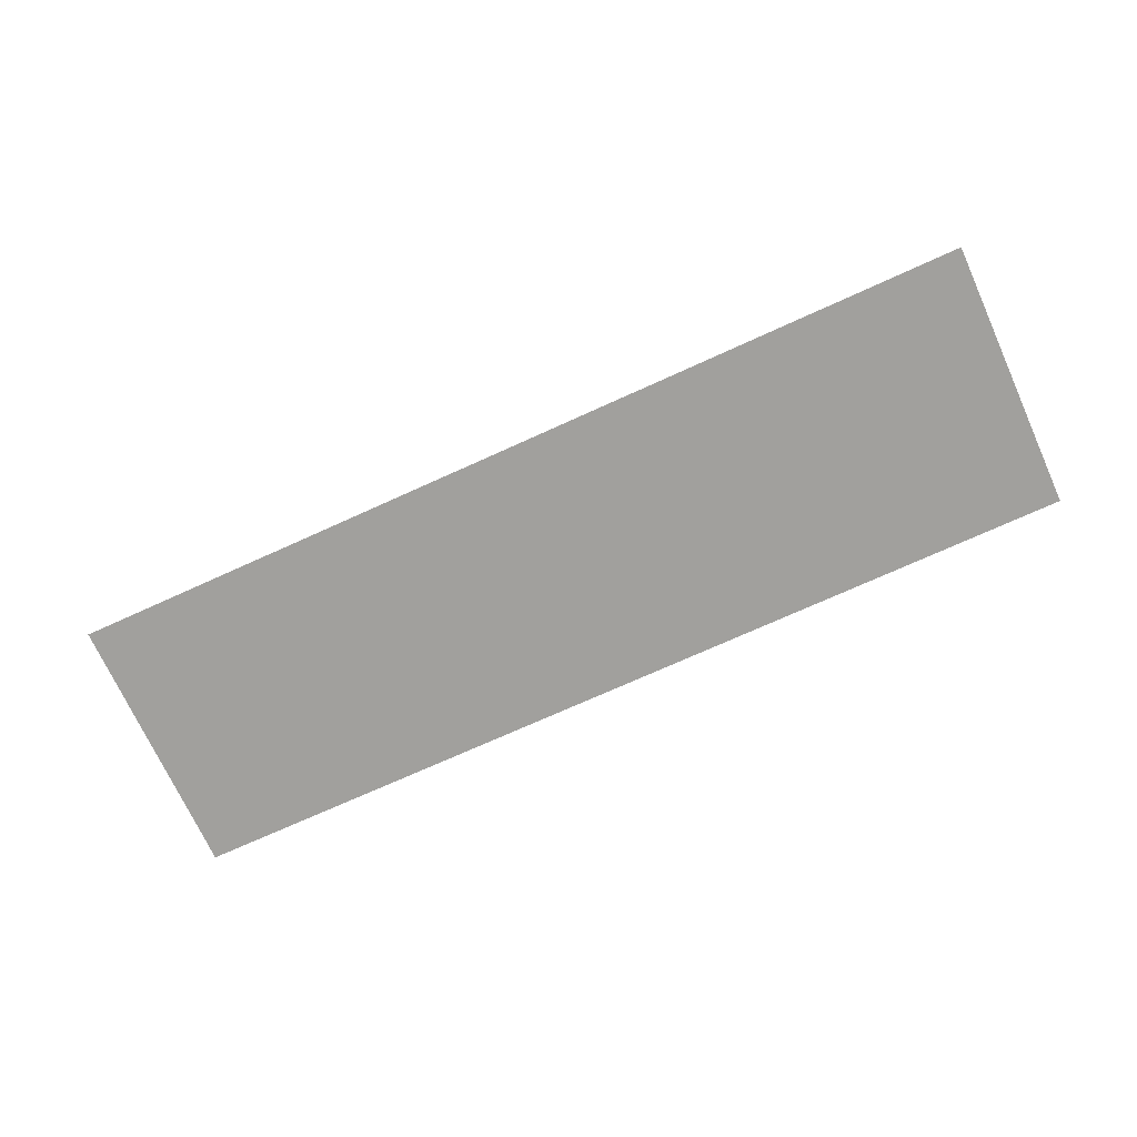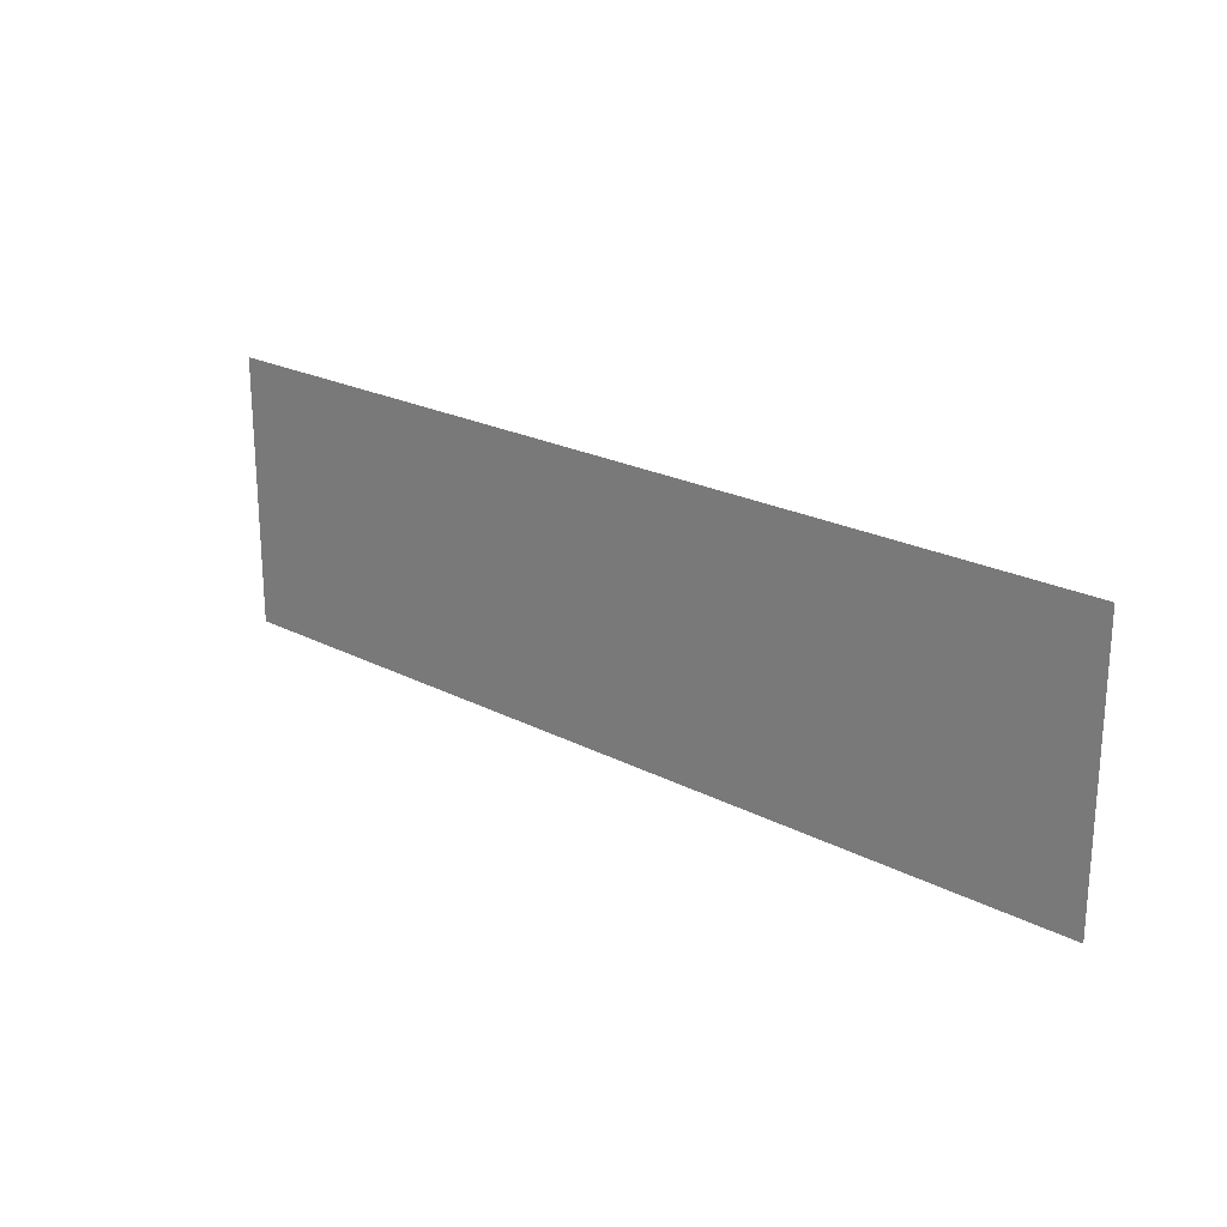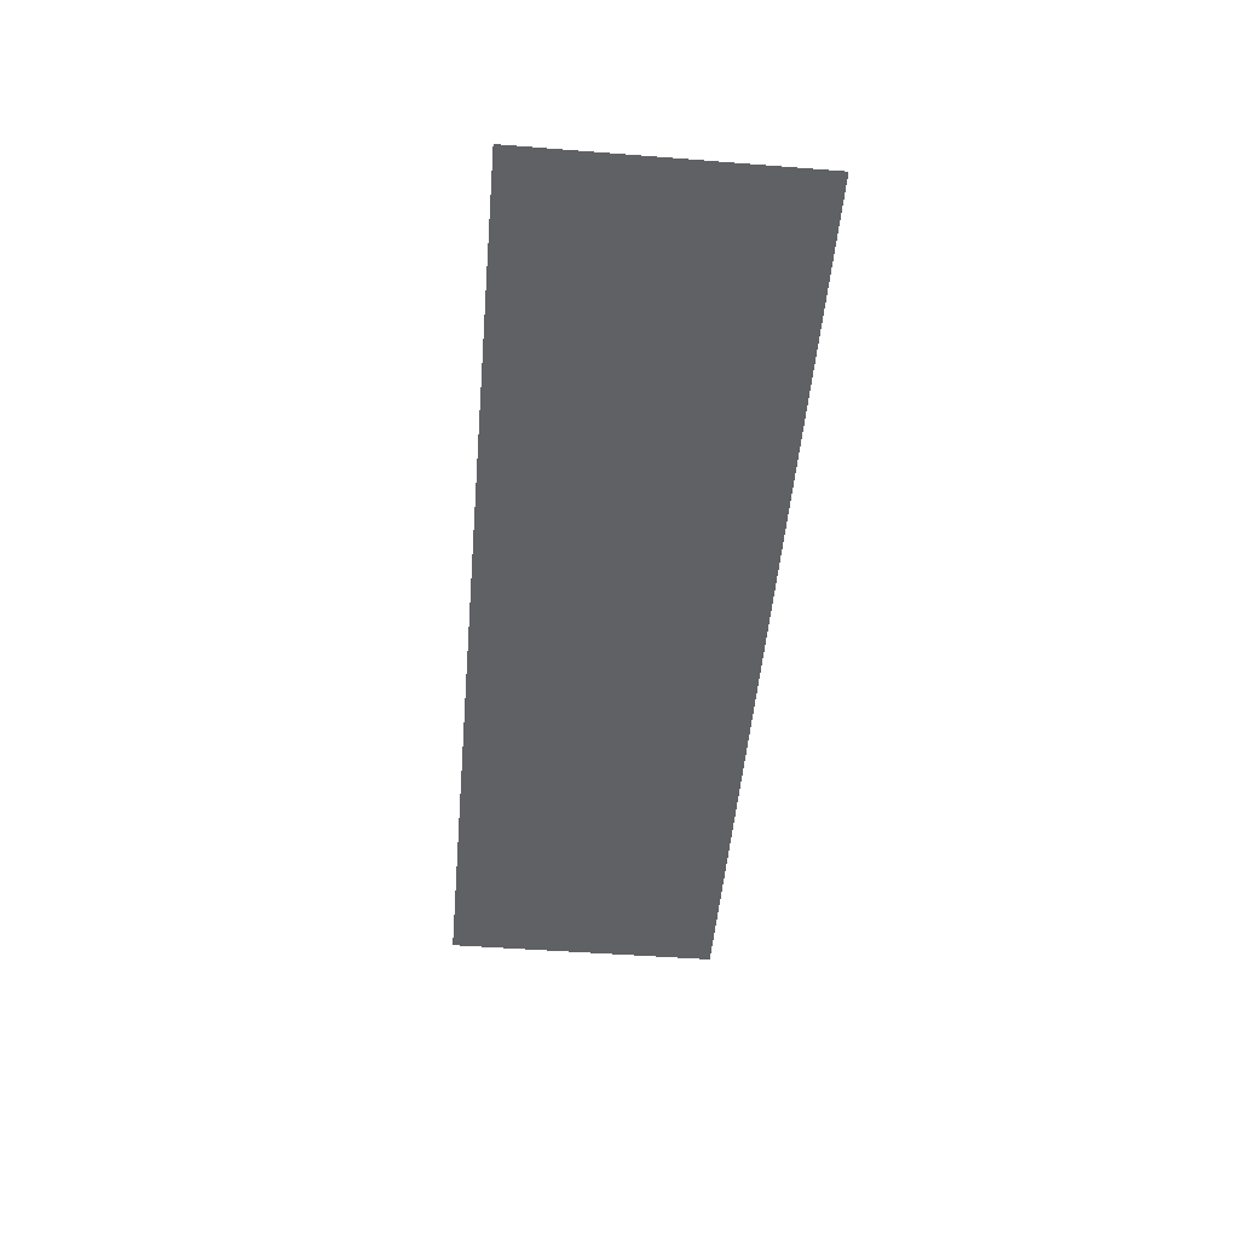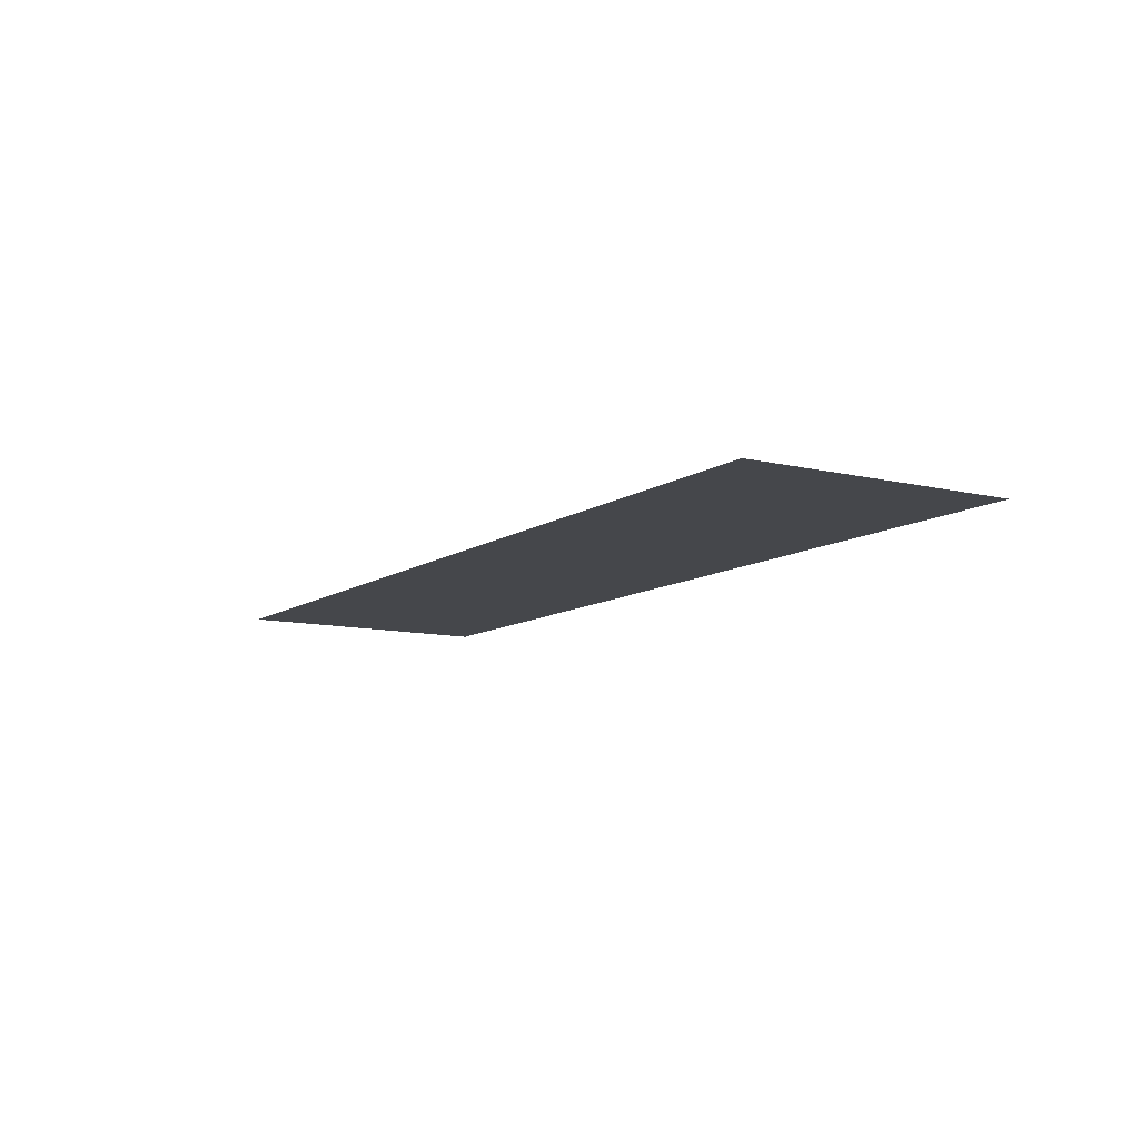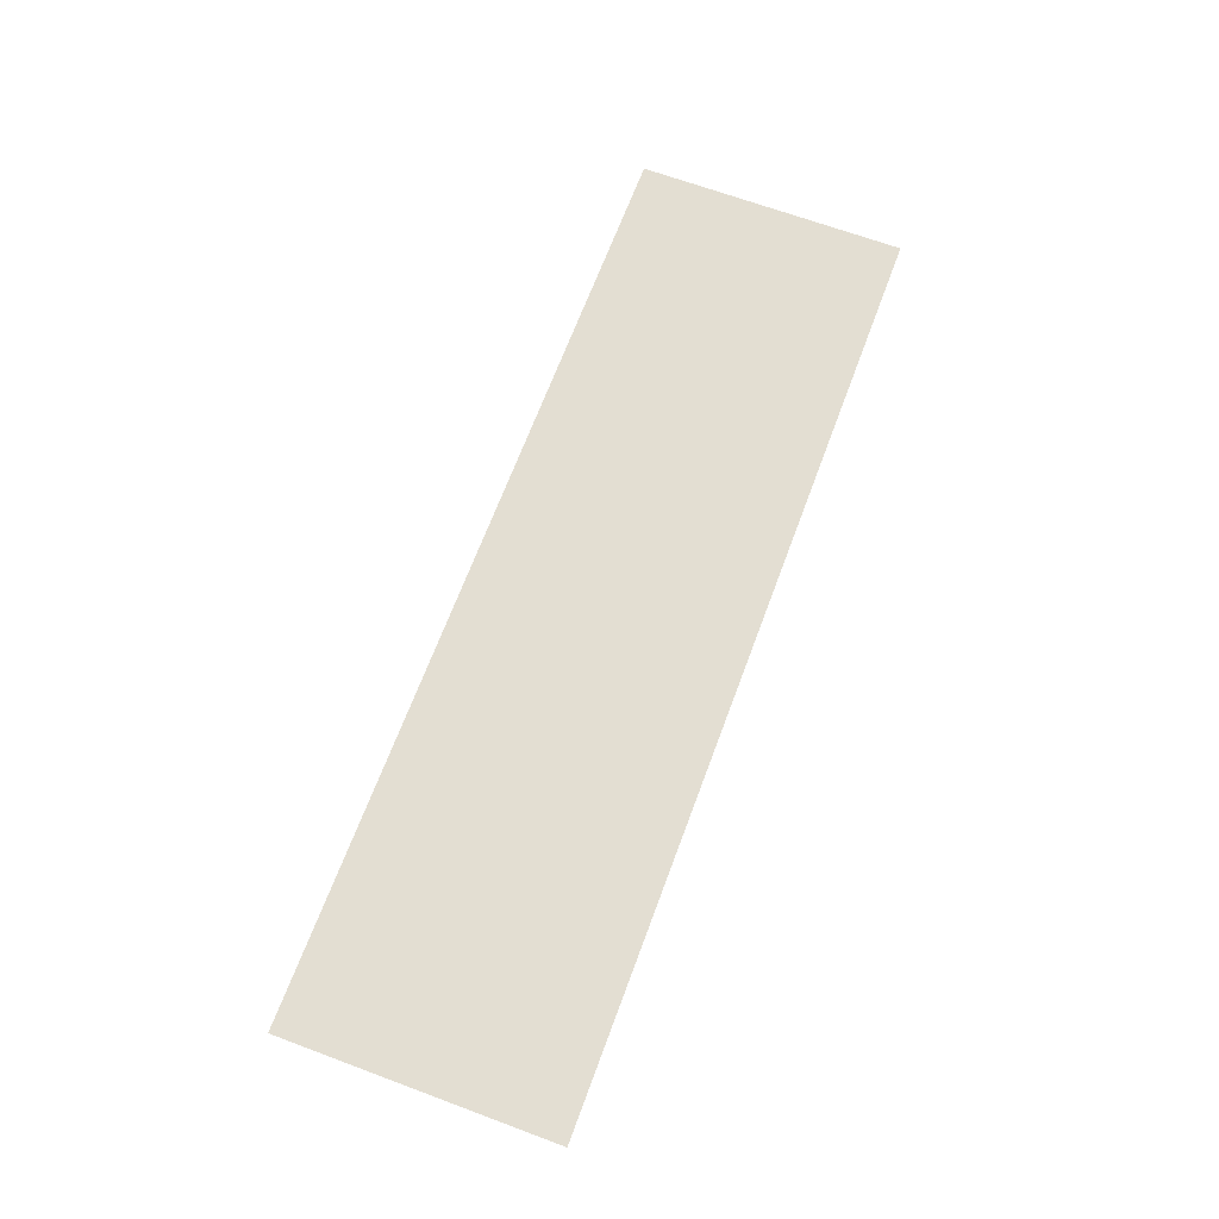
<metadata>
{"format":"obj","ext":"obj","renderer":"f3d","projection":"perspective","resolution":1024,"background":"white","views":[{"elev":-71.7,"azim":24.5,"up":"+Y"},{"elev":22.3,"azim":-138.1,"up":"+Z"},{"elev":-49.1,"azim":-94.9,"up":"+Y"},{"elev":-10.2,"azim":58.4,"up":"+Y"},{"elev":67.4,"azim":110.4,"up":"+Y"}]}
</metadata>
<code>
o DrawermeshDresserDrawer_220_3_3_GeomSubset_0
v -0.4493 -0.2527 -0.3655
v 0.4368 -0.2527 -0.3655
v 0.4368 -0.2527 -0.1071
v -0.4493 -0.2527 -0.1071
v 0.5043 -0.2156 -0.1008
v 0.5043 -0.2388 -0.1008
v 0.5043 -0.2388 -0.3672
v 0.5043 -0.2156 -0.3672
v -0.523 -0.2156 -0.3672
v -0.523 -0.2388 -0.3672
v -0.523 -0.2388 -0.1008
v -0.523 -0.2156 -0.1008
v -0.5119 -0.2491 -0.3672
v 0.4932 -0.2491 -0.3672
v 0.4932 -0.2491 -0.1008
v -0.5119 -0.2491 -0.1008
v -0.5119 -0.2156 -0.09545
v -0.5119 -0.2388 -0.09545
v 0.4932 -0.2388 -0.09545
v 0.4932 -0.2156 -0.09545
v -0.4596 0.1719 -0.1098
v -0.4596 0.1719 -0.3424
v 0.4409 0.1719 -0.3424
v 0.4409 0.1719 -0.1098
v 0.4932 -0.2156 -0.3725
v 0.4932 -0.2388 -0.3725
v -0.5119 -0.2388 -0.3725
v -0.5119 -0.2156 -0.3725
v 0.4932 -0.2053 -0.1008
v -0.5119 -0.2053 -0.1008
v 0.4932 -0.2053 -0.3672
v -0.5119 -0.2053 -0.3672
v -0.493 -0.2053 -0.1098
v 0.4744 -0.2053 -0.1098
v -0.493 -0.2053 -0.3582
v 0.4744 -0.2053 -0.3582
v -0.493 0.2031 -0.3582
v -0.493 0.2031 -0.1098
v 0.4744 0.2031 -0.1098
v 0.4744 0.2031 -0.3582
v 0.4409 -0.1742 -0.3424
v 0.4409 -0.1742 -0.1098
v -0.4596 -0.1742 -0.1098
v -0.4596 -0.1742 -0.3424
f 1 3 2
f 1 4 3

</code>
